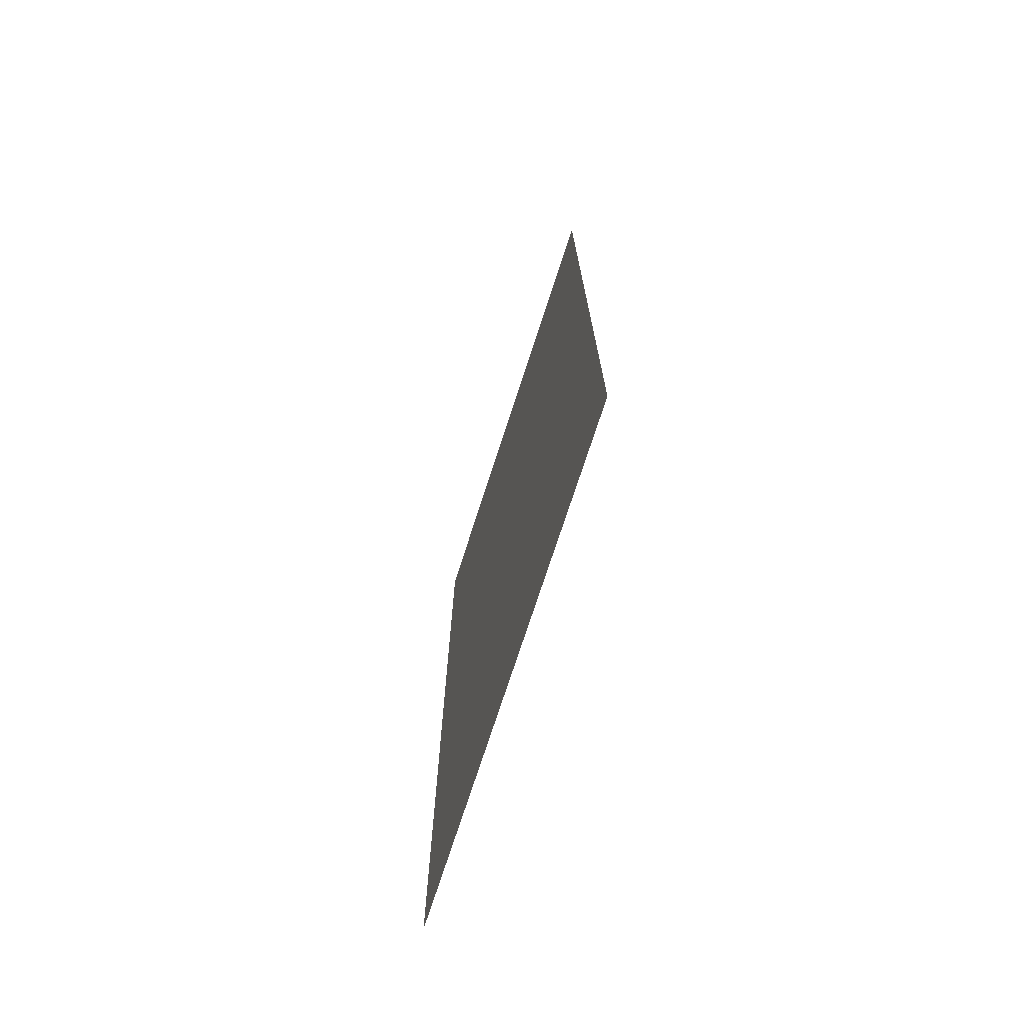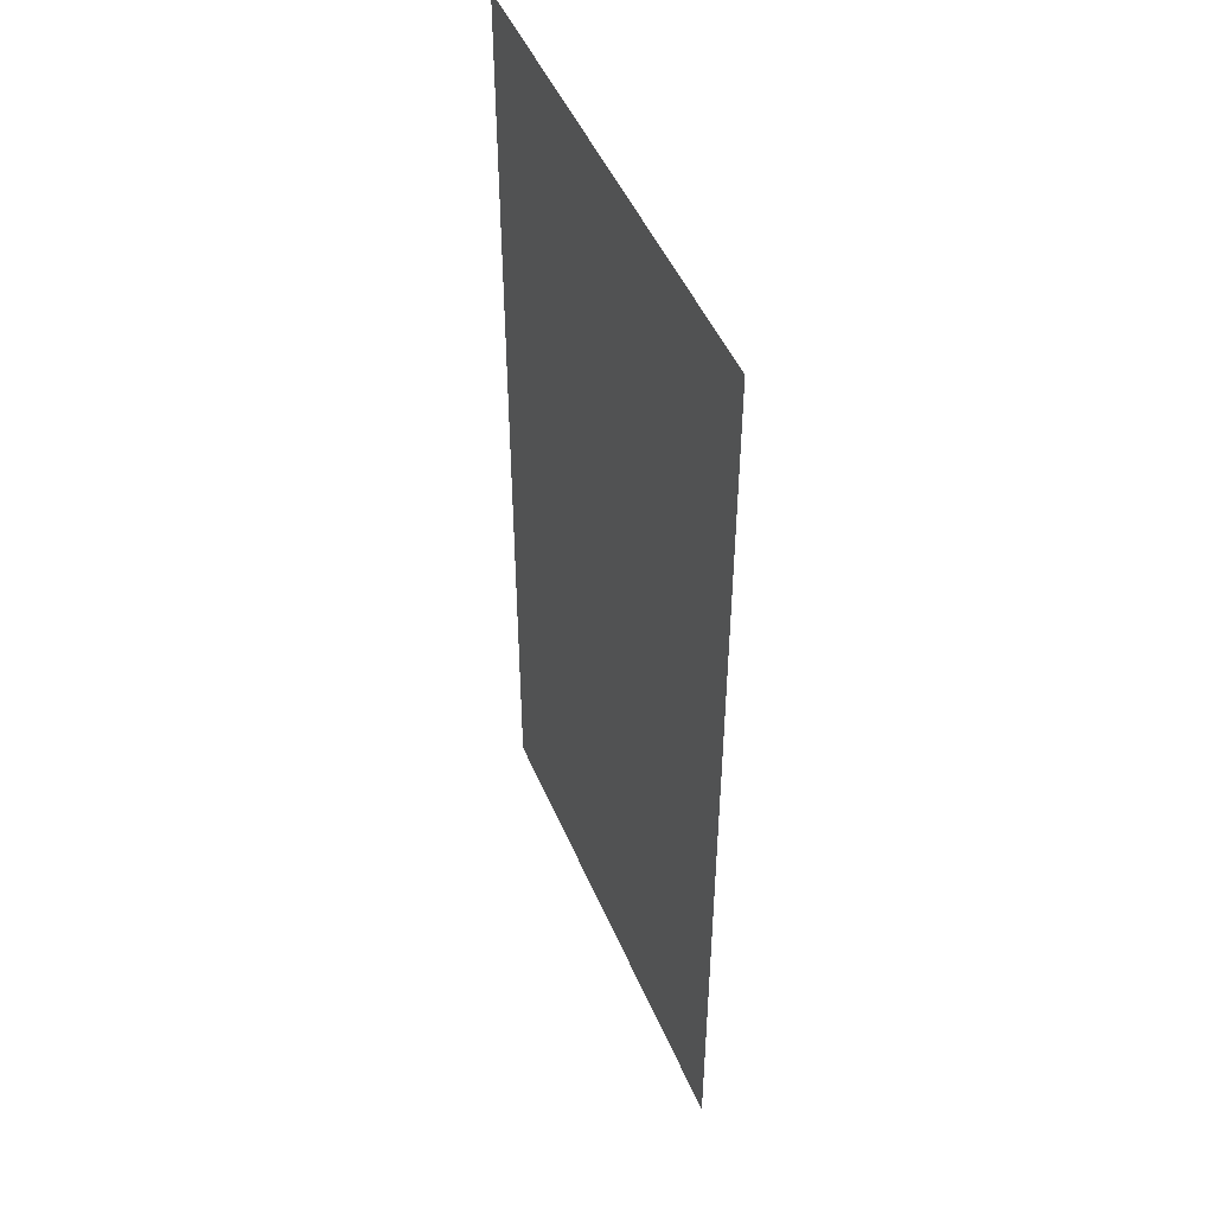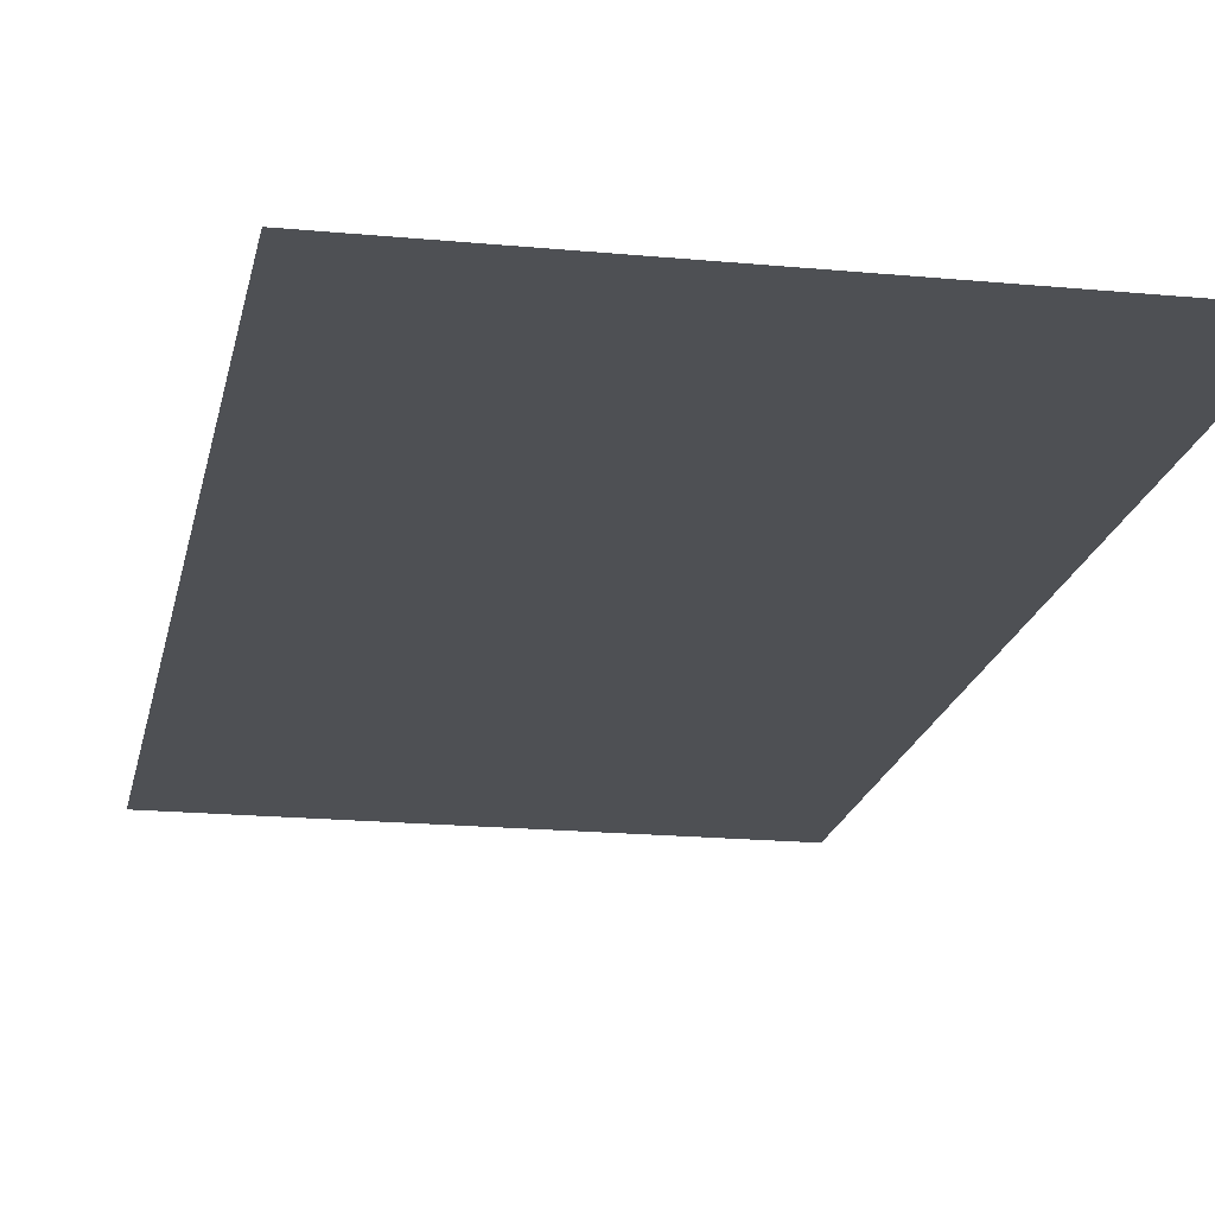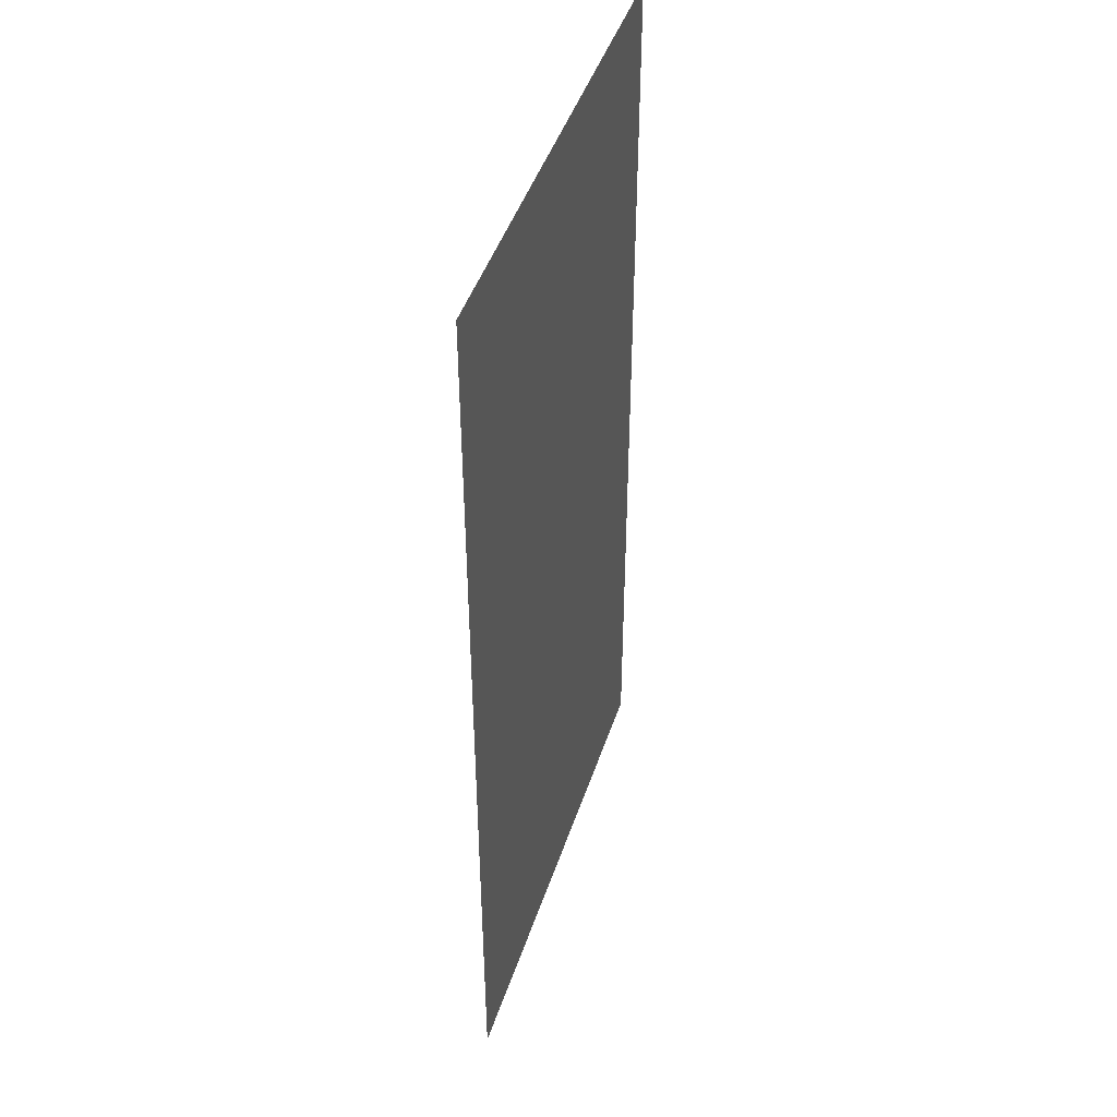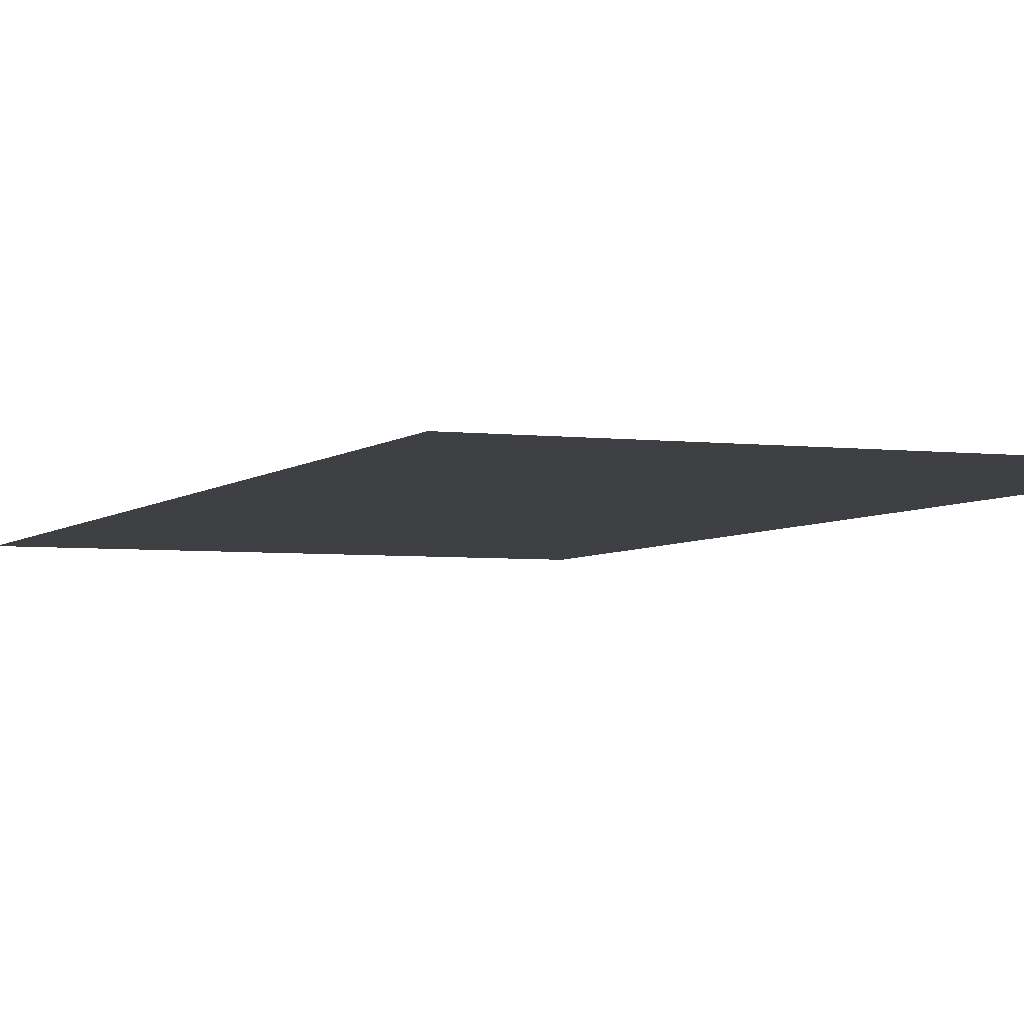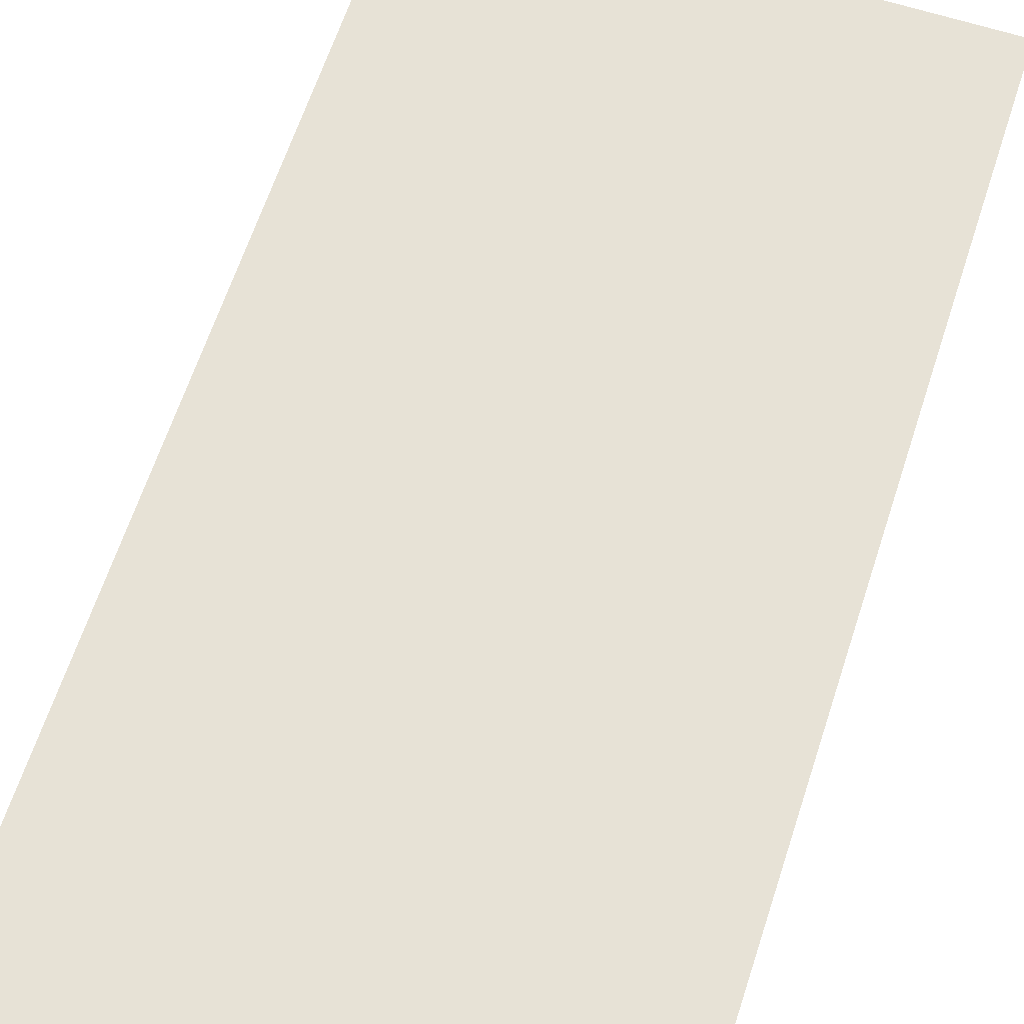
<metadata>
{"format":"obj","ext":"obj","renderer":"f3d","projection":"perspective","resolution":1024,"background":"white","views":[{"elev":-74.3,"azim":72.0,"up":"+Y"},{"elev":48.3,"azim":-112.4,"up":"+Y"},{"elev":-18.5,"azim":169.5,"up":"+Z"},{"elev":45.7,"azim":107.9,"up":"+Y"},{"elev":-4.3,"azim":157.9,"up":"+Z"},{"elev":63.3,"azim":-162.0,"up":"+Z"}]}
</metadata>
<code>
o Wall-AA-AA-BB_Plane.009
v 0.25 1 0.433
v -0.25 1 0.433
v 0.25 -0 0.433
v -0.25 -0 0.433
f 4 1 3
f 4 2 1

</code>
